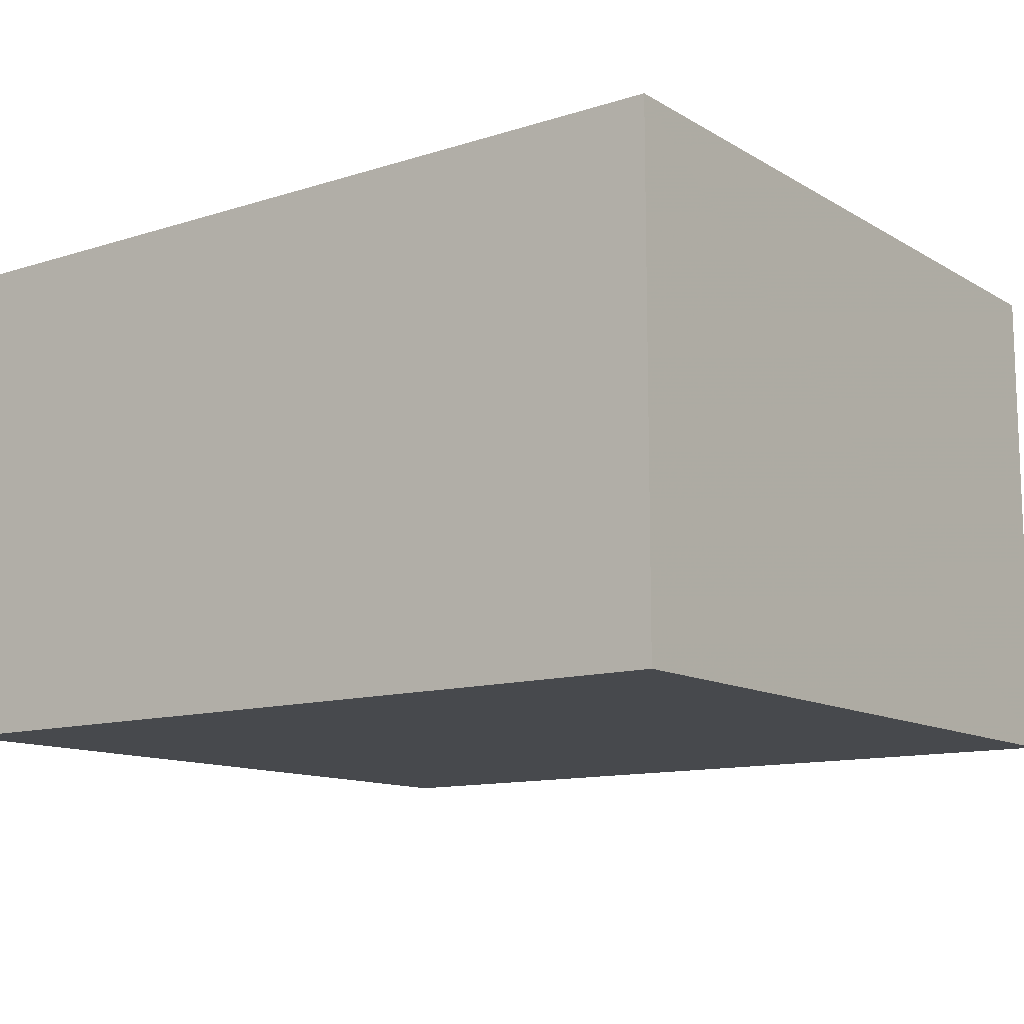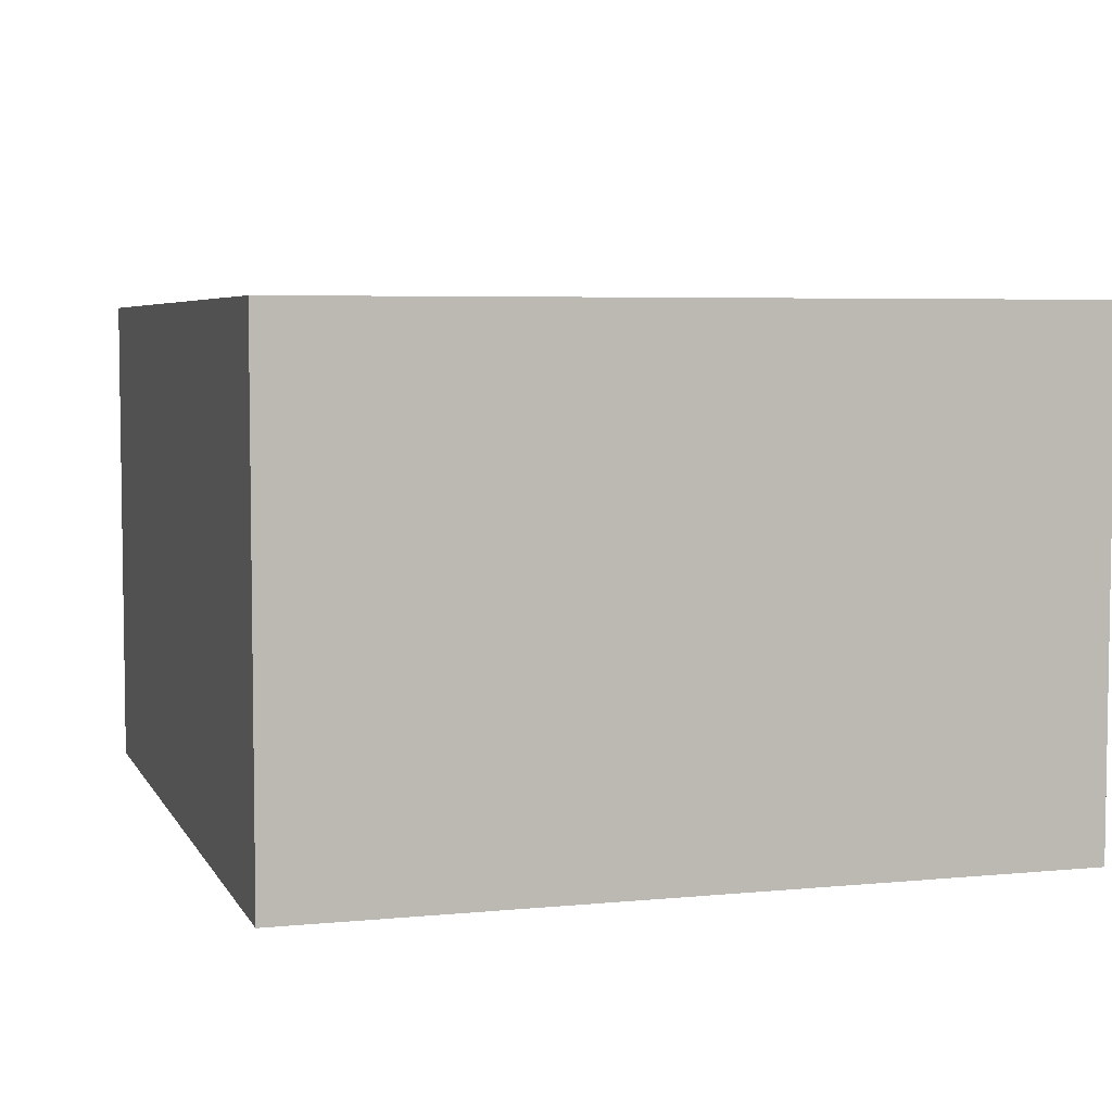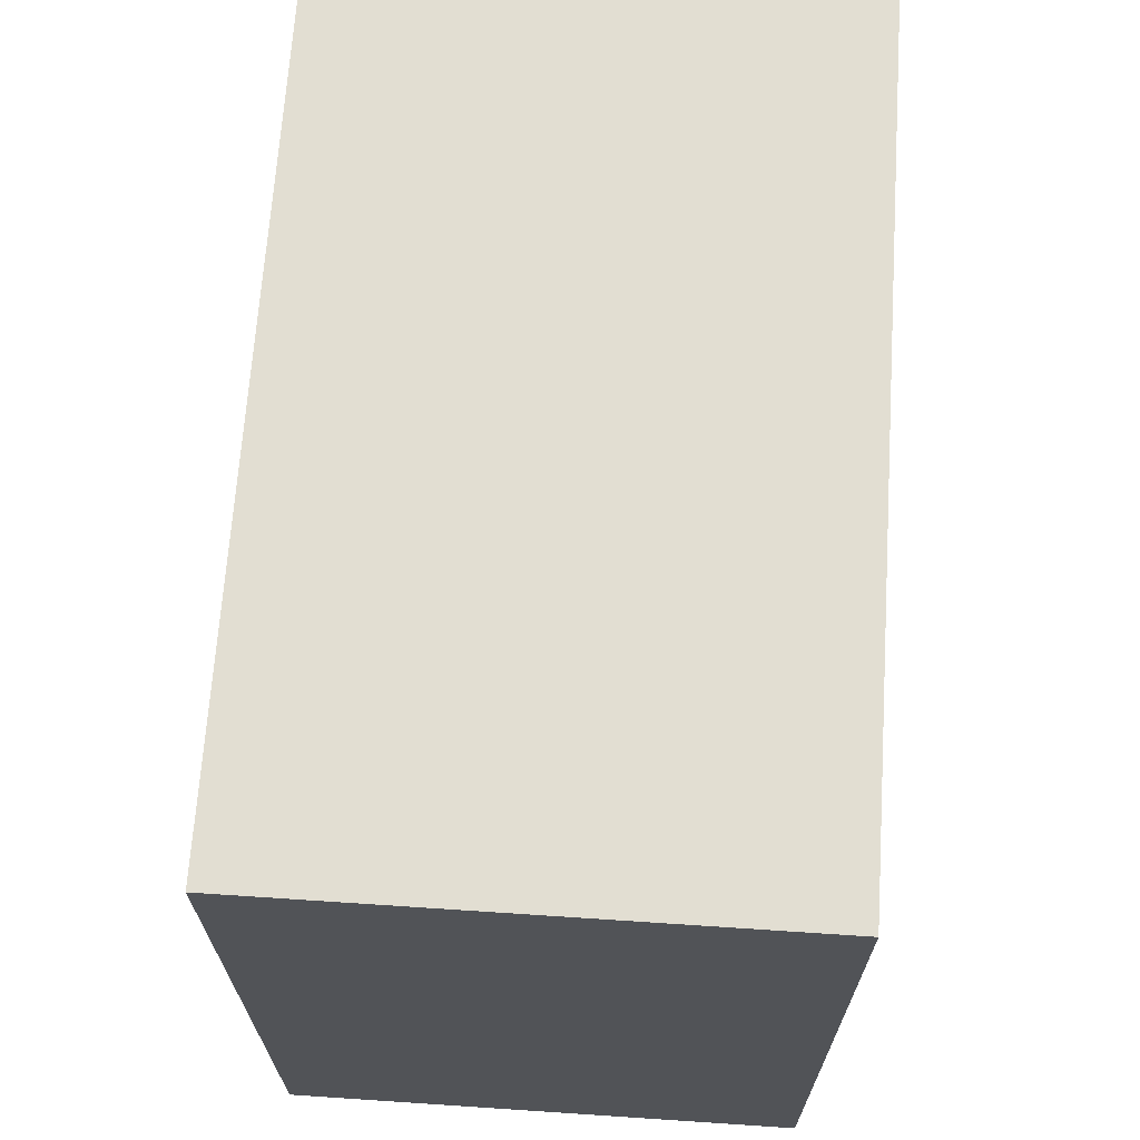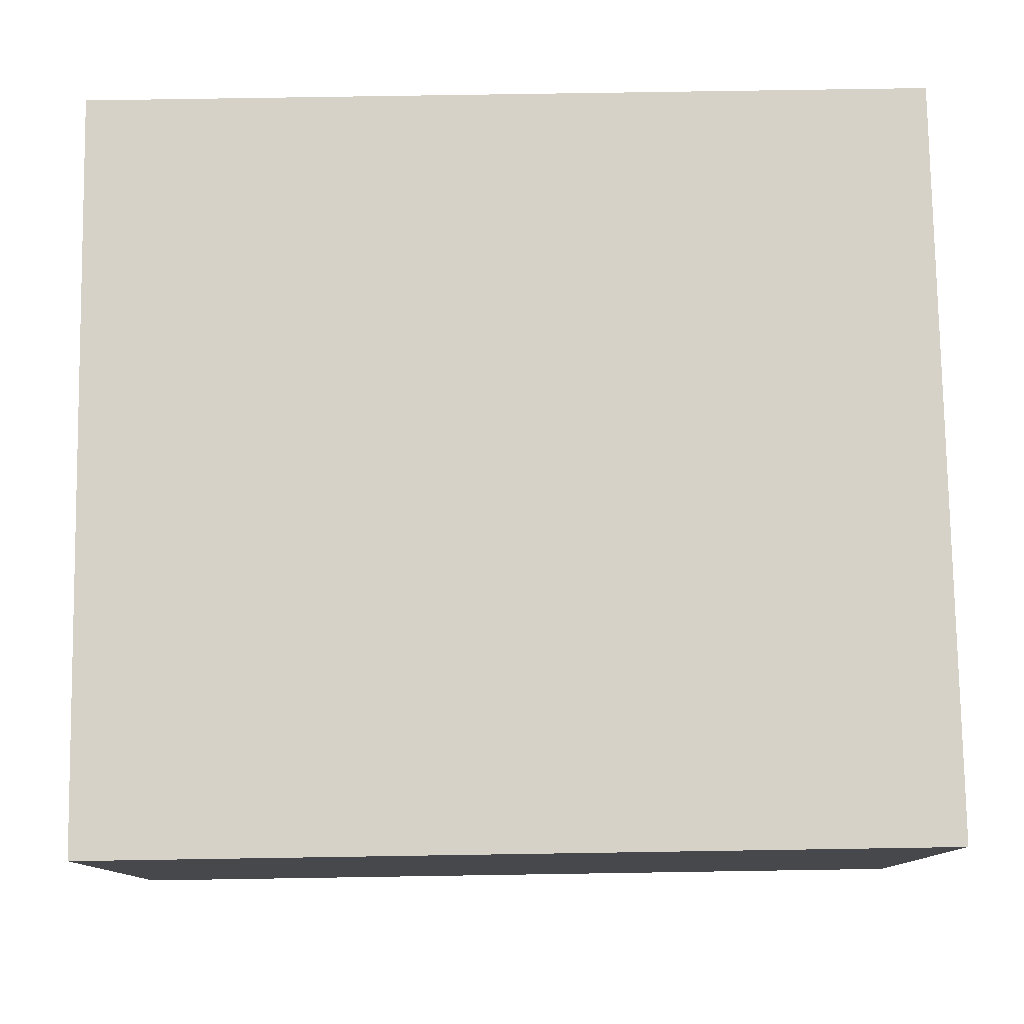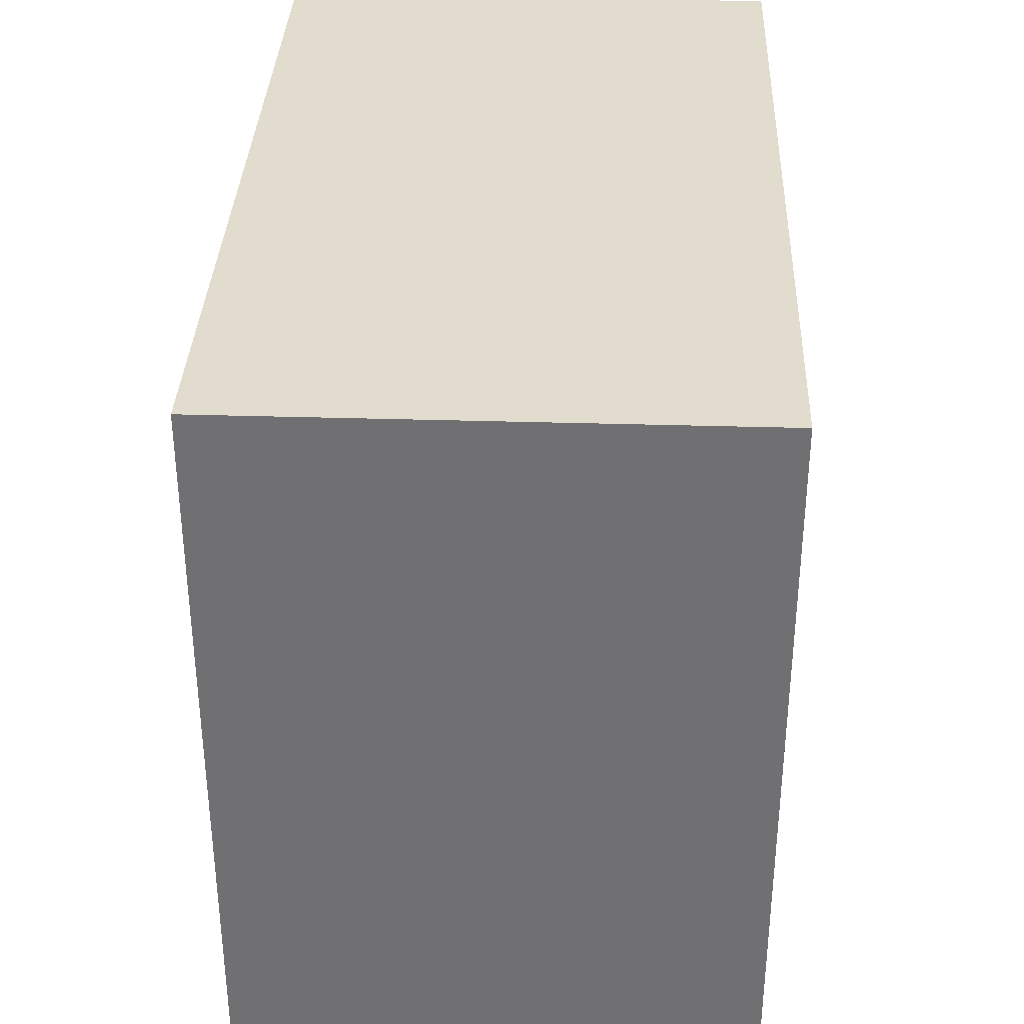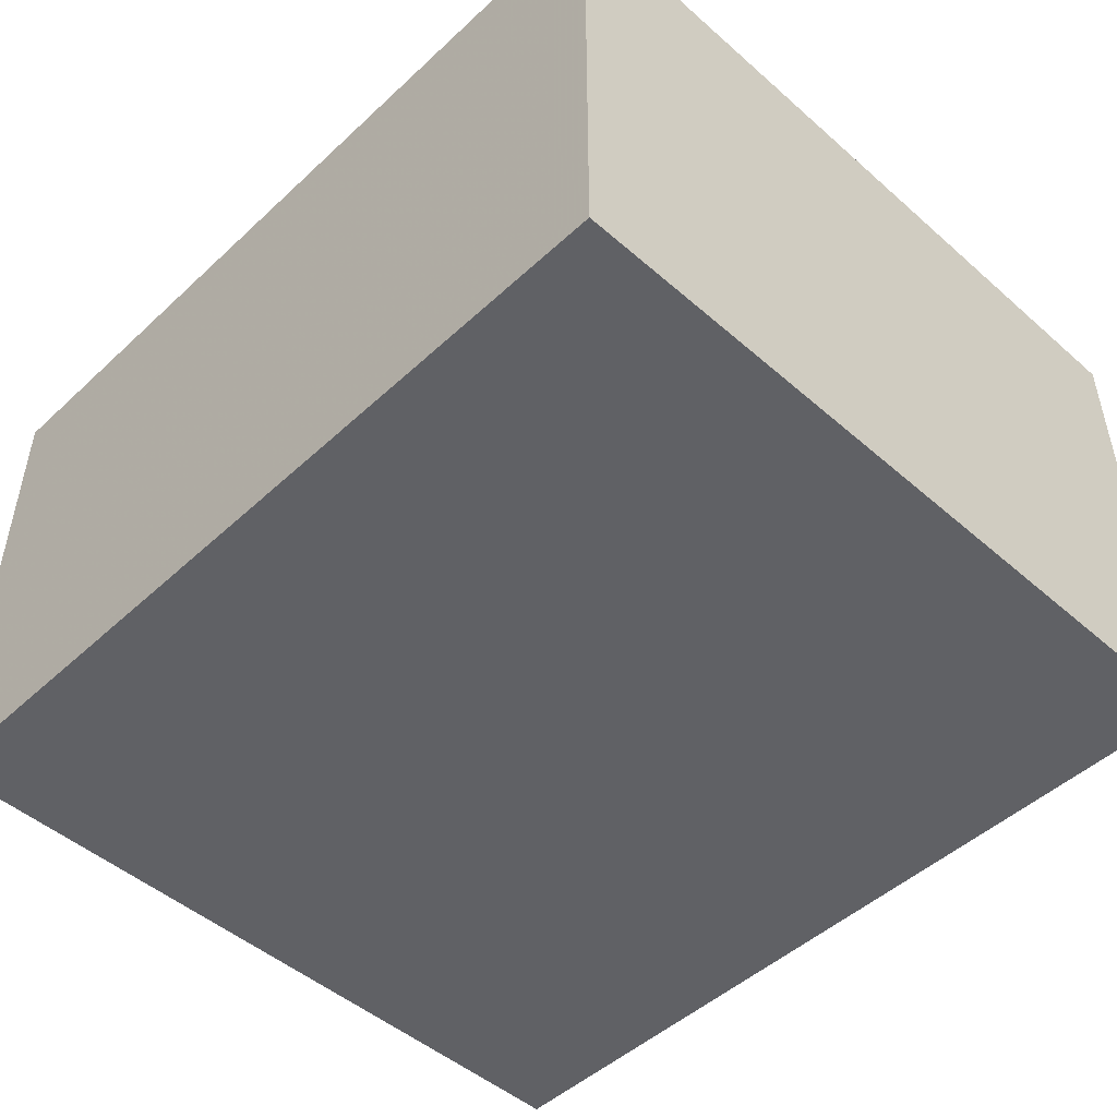
<metadata>
{"format":"obj","ext":"obj","renderer":"f3d","projection":"perspective","resolution":1024,"background":"white","views":[{"elev":-12.1,"azim":36.6,"up":"+Z"},{"elev":5.2,"azim":73.0,"up":"+Z"},{"elev":67.8,"azim":93.8,"up":"+Y"},{"elev":78.5,"azim":-0.9,"up":"+Z"},{"elev":34.7,"azim":92.3,"up":"+Y"},{"elev":-48.5,"azim":-134.2,"up":"+Z"}]}
</metadata>
<code>
v -0.04214 -0.03771 -0.02488
v -0.04214 -0.03771 0.02488
v -0.04214 0.03771 -0.02488
v -0.04214 0.03771 0.02488
v 0.04214 -0.03771 -0.02488
v 0.04214 -0.03771 0.02488
v 0.04214 0.03771 -0.02488
v 0.04214 0.03771 0.02488
f 2 4 1
f 5 2 1
f 1 4 3
f 3 5 1
f 2 8 4
f 6 2 5
f 6 8 2
f 4 8 3
f 7 5 3
f 3 8 7
f 7 6 5
f 8 6 7

</code>
